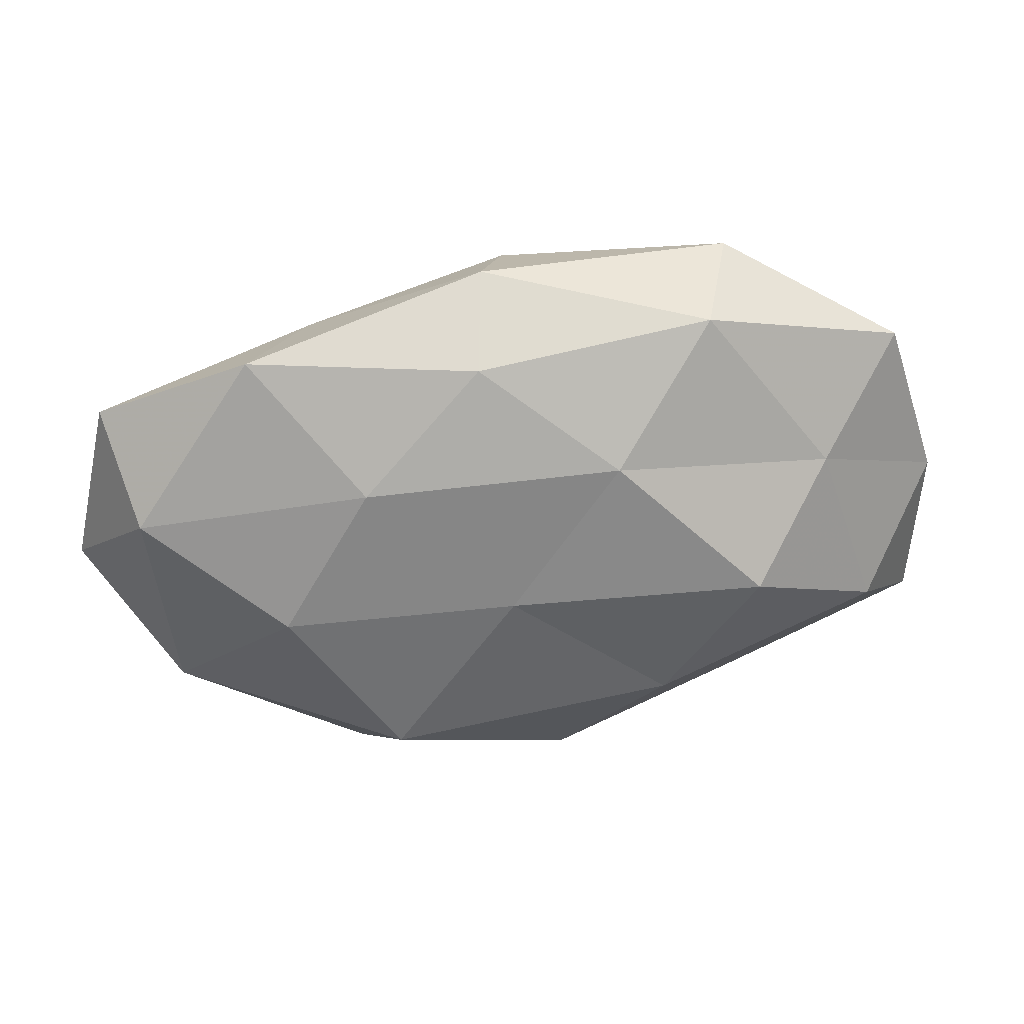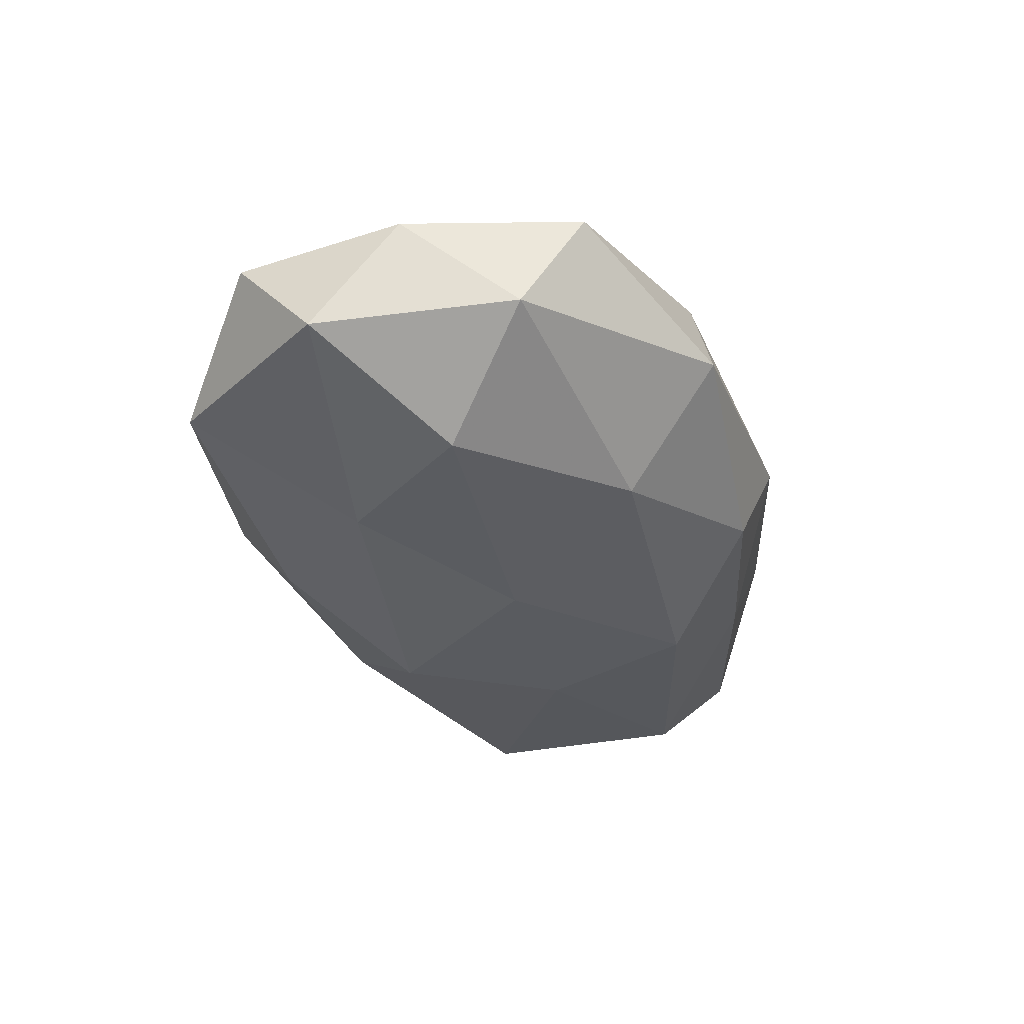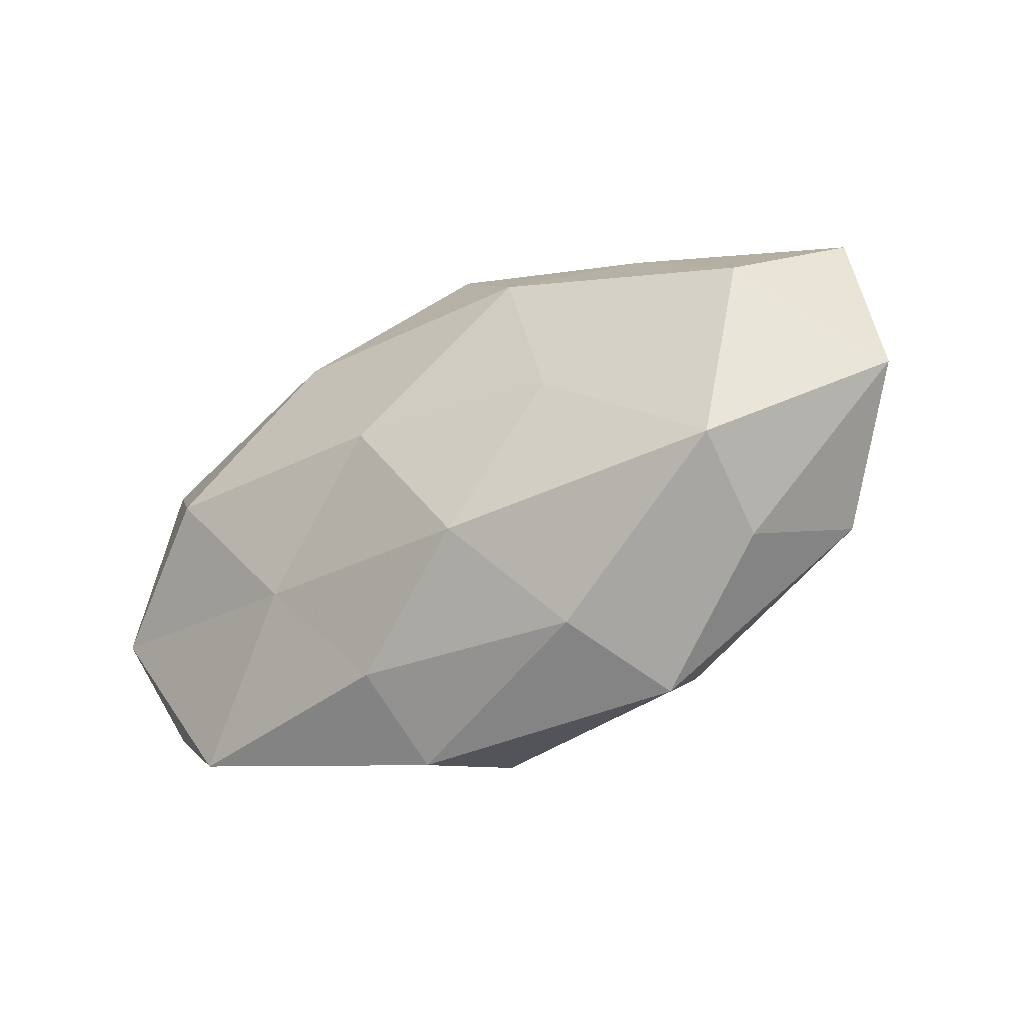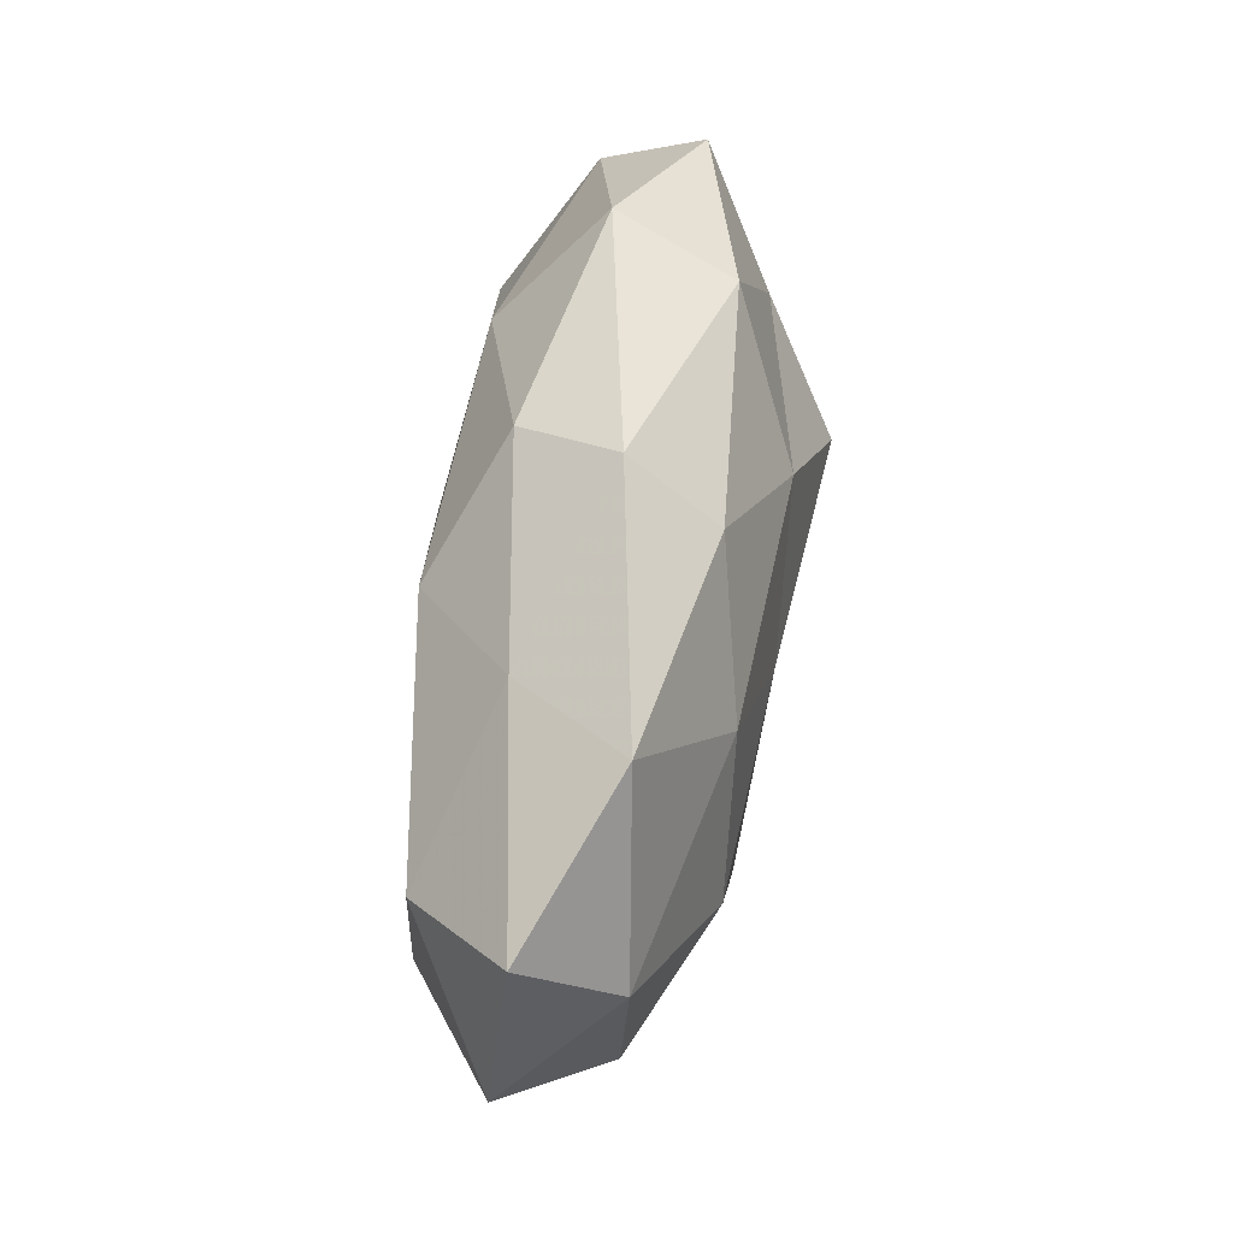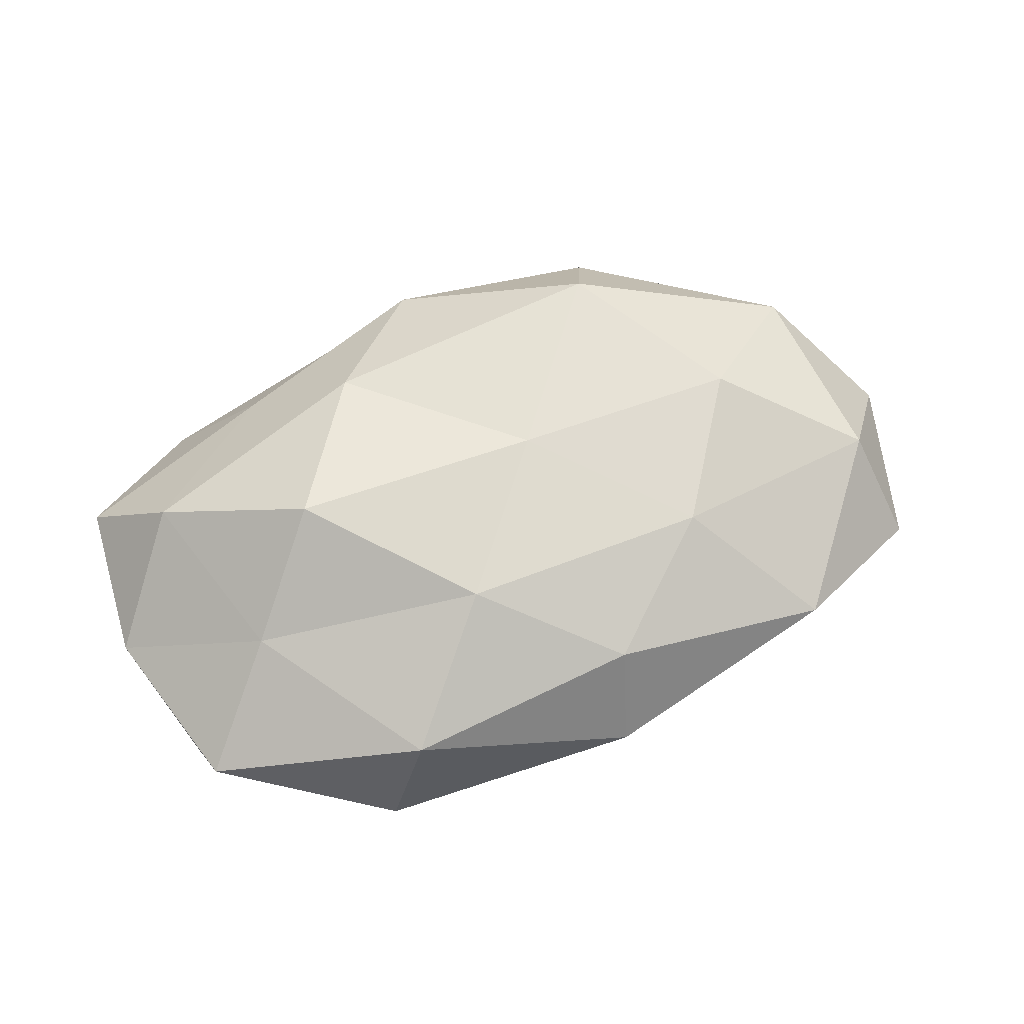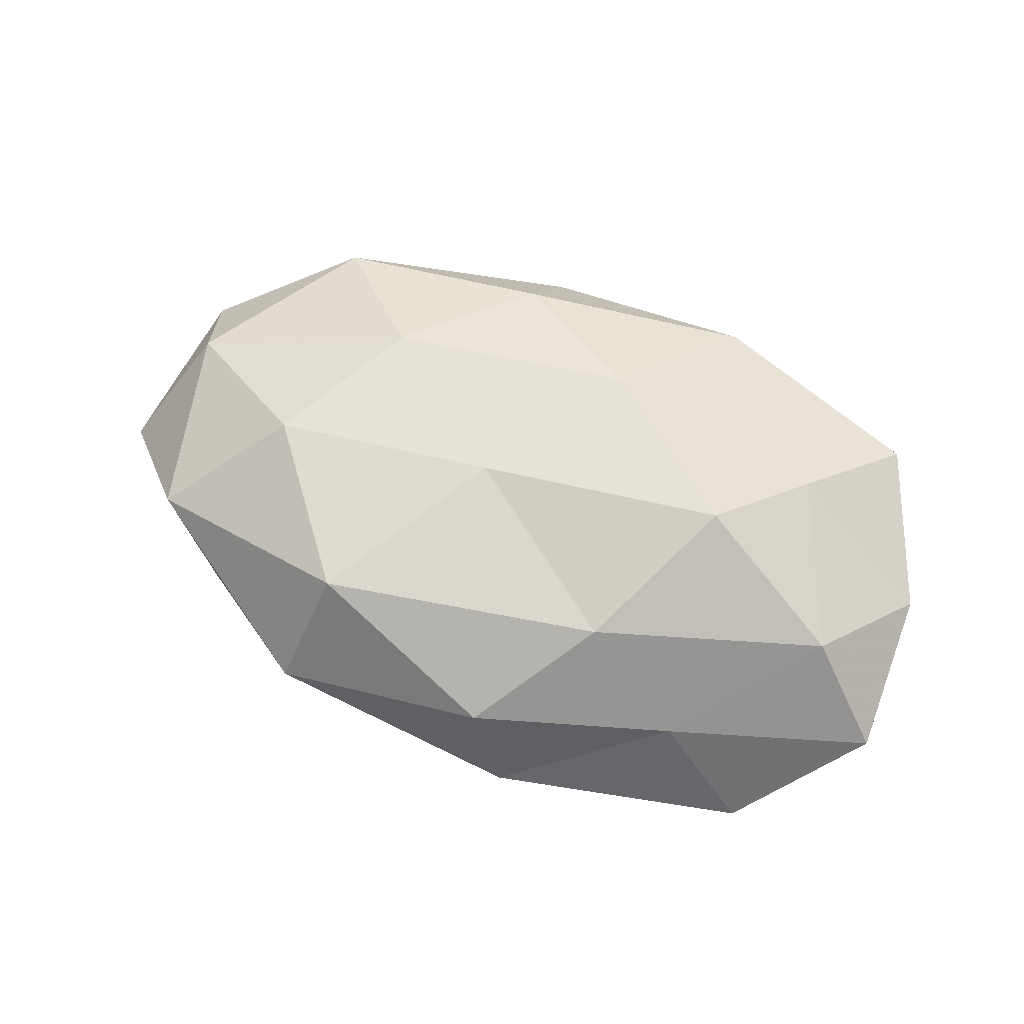
<metadata>
{"format":"obj","ext":"obj","renderer":"f3d","projection":"perspective","resolution":1024,"background":"white","views":[{"elev":32.7,"azim":-10.1,"up":"+Y"},{"elev":-36.0,"azim":106.9,"up":"+Z"},{"elev":-34.5,"azim":-146.5,"up":"+Y"},{"elev":57.5,"azim":-82.2,"up":"+Y"},{"elev":68.4,"azim":161.6,"up":"+Z"},{"elev":66.8,"azim":18.3,"up":"+Z"}]}
</metadata>
<code>
v 0.005893 0.002619 -0.01907
v -0.04851 0.007177 0.008633
v -0.03831 -0.01968 -0.003877
v 0.02384 0.03254 -0.002941
v 0.05007 -0.01691 0.001848
v 0.006802 -0.03472 -0.002263
v -0.007262 -0.01575 -0.01871
v 0.01382 -0.01855 0.01634
v 0.006841 0.01476 0.01787
v 0.002453 -0.03145 0.00905
v -0.02241 0.01282 0.01546
v -0.03242 -0.004008 0.01582
v 0.01884 0.02942 0.01041
v -0.05639 -0.003086 -0.003683
v -0.05204 0.01737 -0.001785
v 0.01778 0.02063 -0.01456
v -0.04535 -0.01536 0.007337
v -0.01702 -0.02668 -0.00925
v 0.02372 -0.001247 0.02137
v -0.002431 0.0304 -0.00867
v -0.006724 0.03391 0.002353
v -0.01409 0.01867 -0.01647
v -0.008667 0.02624 0.01218
v 0.02151 -0.0125 -0.01474
v -0.03474 0.02683 0.006926
v 0.05074 0.002609 0.003442
v -0.04283 0.01043 -0.01302
v -0.01939 0.0008538 -0.01731
v -0.02634 0.02471 -0.005522
v 0.0258 -0.02441 0.005547
v 0.0366 -0.02849 -0.007171
v 0.0336 0.01052 0.01287
v -0.03878 -0.01232 -0.01469
v 0.04088 -0.01014 0.01257
v 0.05069 -0.007692 -0.008895
v 0.008716 -0.02671 -0.01218
v -0.02314 -0.0317 0.002978
v 0.04604 0.01543 -0.007324
v 0.04388 0.02237 0.004586
v -0.0195 -0.02276 0.01607
v -0.005617 -0.002651 0.01816
v 0.03545 0.0042 -0.01718
f 11 2 12
f 14 2 15
f 17 12 2
f 17 2 14
f 3 17 14
f 20 4 16
f 21 13 4
f 20 21 4
f 16 1 22
f 20 16 22
f 11 9 23
f 13 23 9
f 21 23 13
f 1 24 7
f 25 2 11
f 25 15 2
f 23 25 11
f 21 25 23
f 15 27 14
f 28 1 7
f 22 1 28
f 22 28 27
f 20 29 21
f 20 22 29
f 29 15 25
f 29 25 21
f 29 27 15
f 22 27 29
f 10 6 30
f 10 30 8
f 30 31 5
f 6 31 30
f 13 9 32
f 32 9 19
f 14 33 3
f 18 3 33
f 18 33 7
f 27 33 14
f 7 33 28
f 27 28 33
f 8 34 19
f 34 5 26
f 30 5 34
f 30 34 8
f 19 34 32
f 34 26 32
f 35 26 5
f 5 31 35
f 31 24 35
f 6 18 36
f 36 18 7
f 7 24 36
f 6 36 31
f 31 36 24
f 10 37 6
f 37 17 3
f 37 3 18
f 37 18 6
f 4 38 16
f 38 26 35
f 4 13 39
f 39 13 32
f 32 26 39
f 4 39 38
f 38 39 26
f 10 8 40
f 40 12 17
f 10 40 37
f 40 17 37
f 41 9 11
f 12 41 11
f 8 19 41
f 41 19 9
f 8 41 40
f 40 41 12
f 16 42 1
f 1 42 24
f 35 24 42
f 16 38 42
f 42 38 35

</code>
